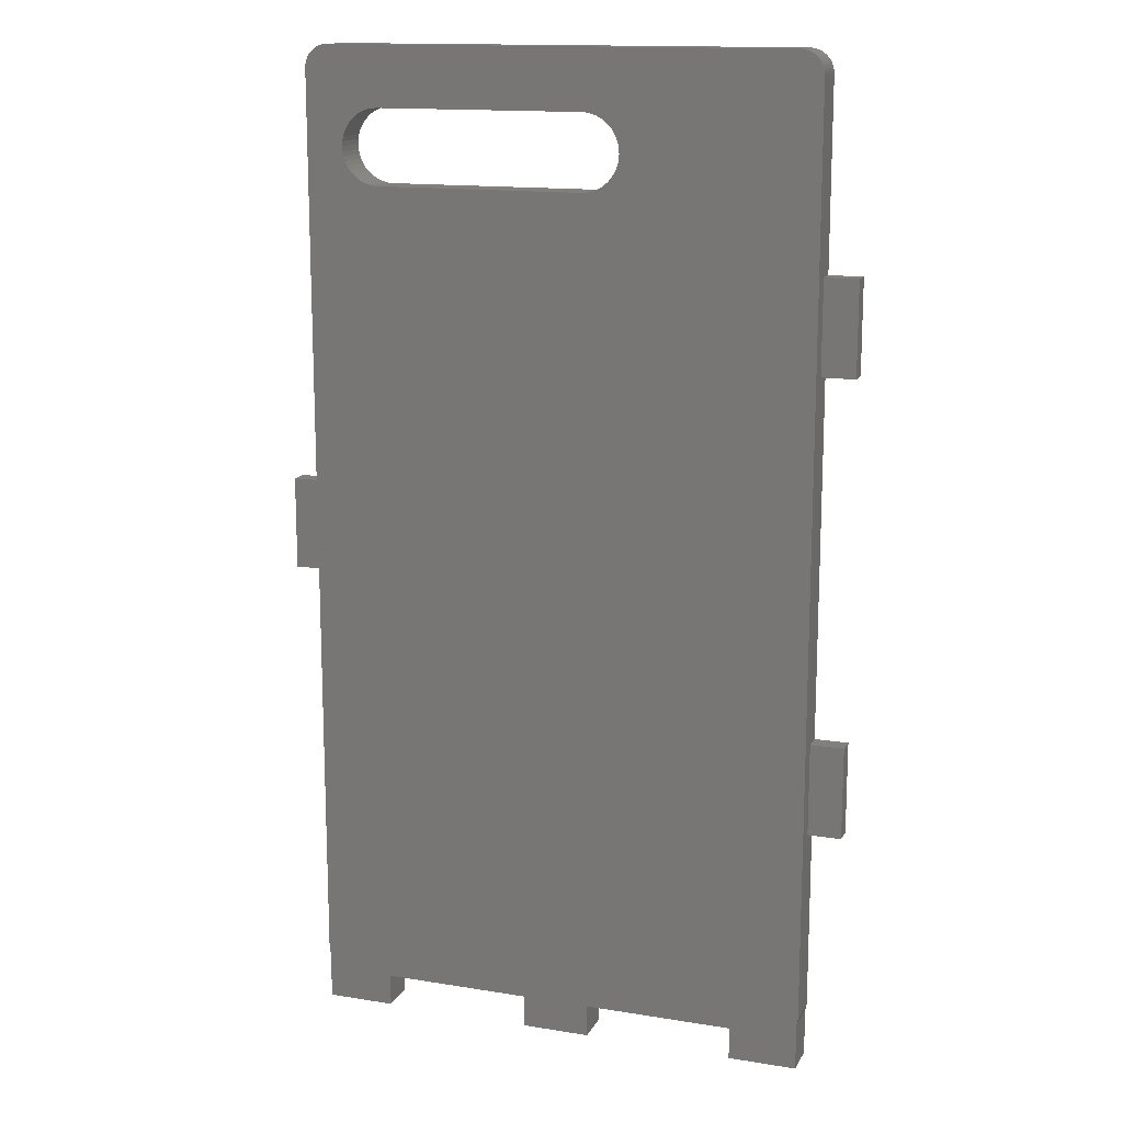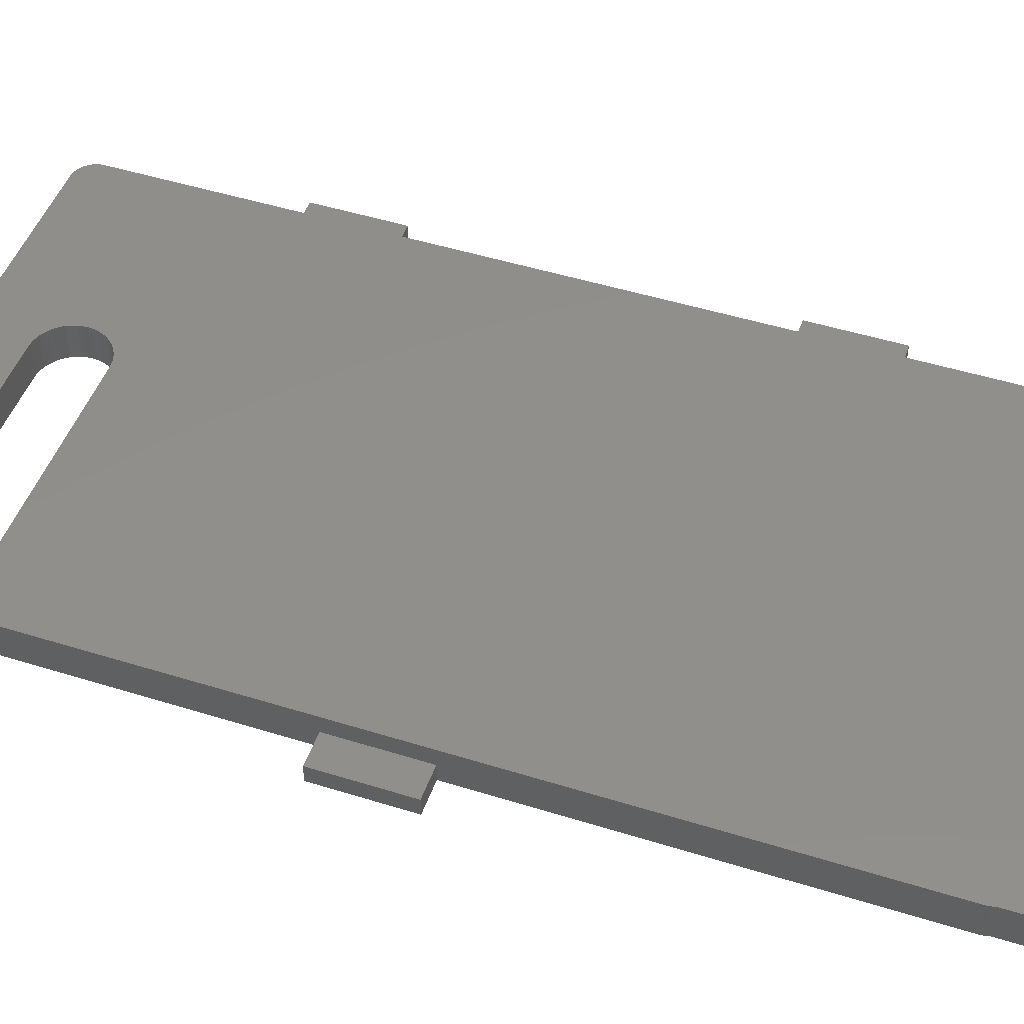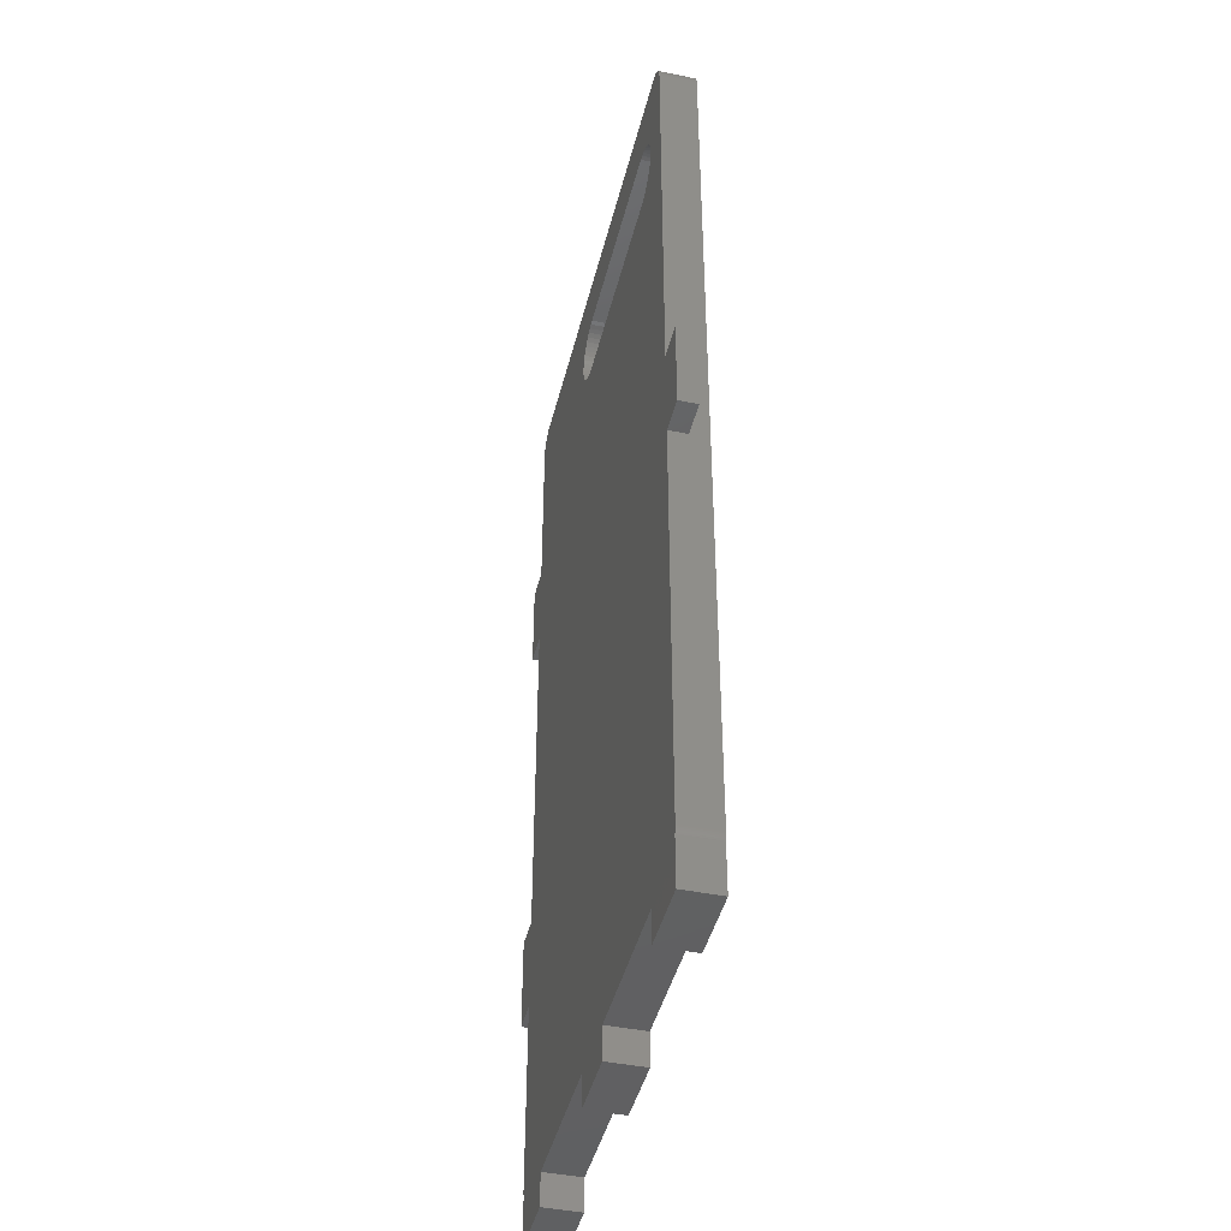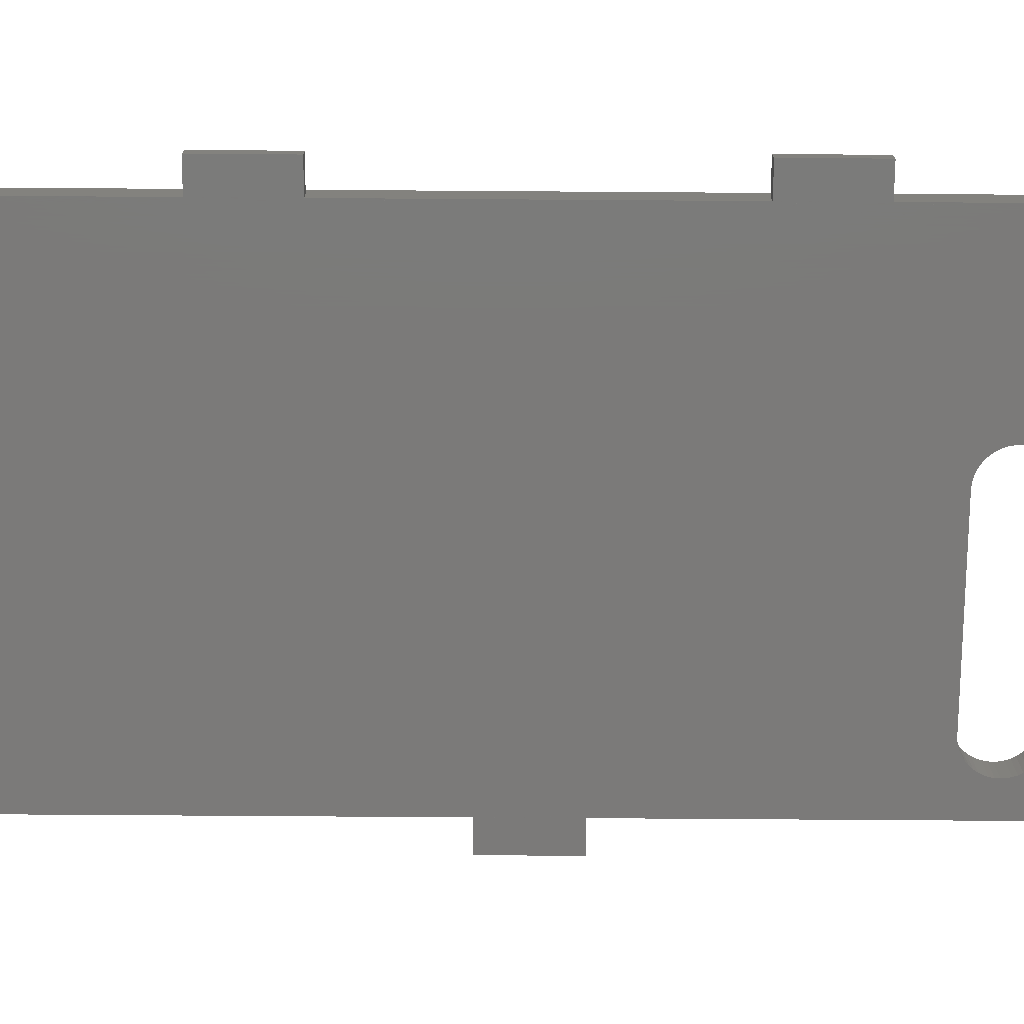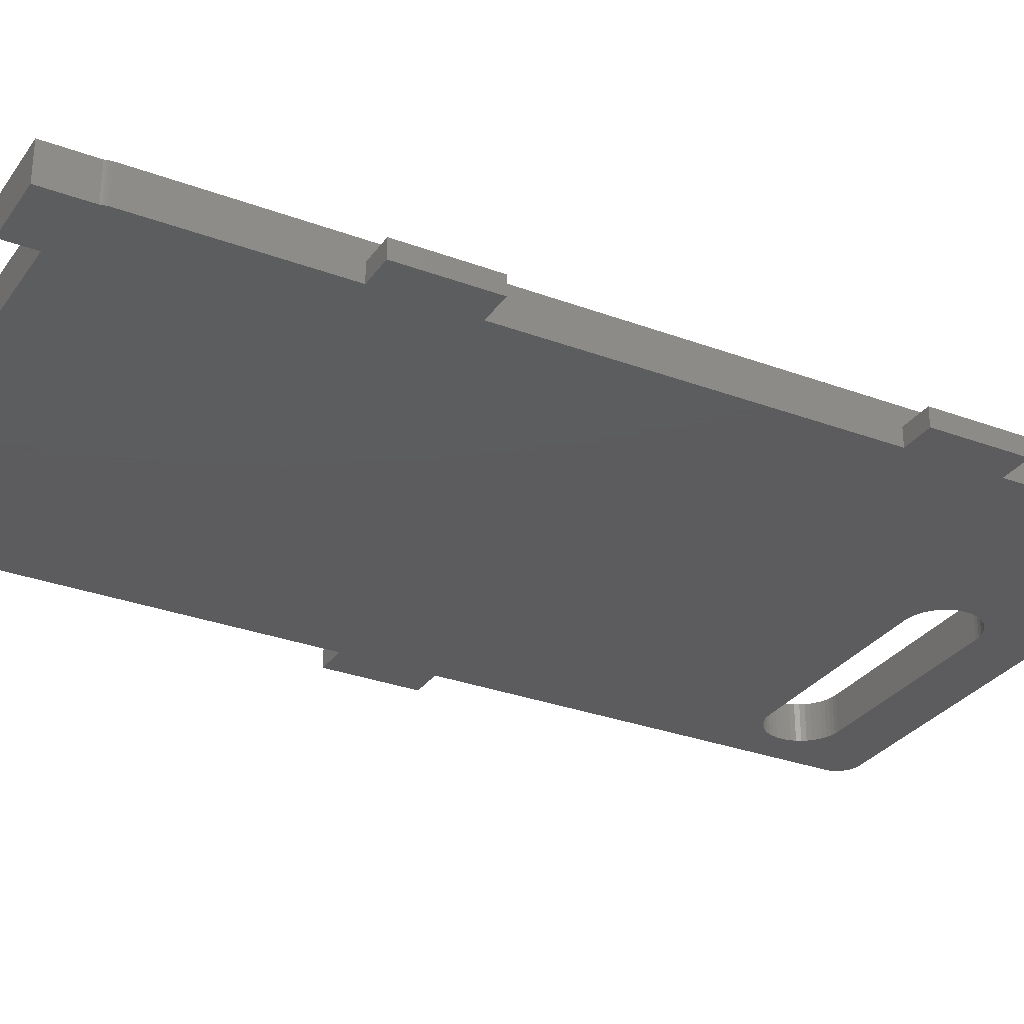
<metadata>
{"format":"stl","ext":"stl","renderer":"f3d","projection":"perspective","resolution":1024,"background":"white","views":[{"elev":14.5,"azim":19.5,"up":"+Y"},{"elev":48.2,"azim":-70.7,"up":"+Z"},{"elev":-43.4,"azim":-103.6,"up":"+Y"},{"elev":-73.7,"azim":89.6,"up":"+Z"},{"elev":-30.0,"azim":61.4,"up":"+Z"}]}
</metadata>
<code>
# stl→obj: 272 verts, 532 faces
v 80.75 60.88 16.67
v 80.75 65.88 15.67
v 80.75 65.88 16.67
v 80.75 60.88 15.67
v 78.95 65.88 16.67
v 78.95 60.88 16.67
v 78.95 60.88 15.67
v 78.95 65.88 15.67
v 108.3 48.82 15.67
v 108.3 53.82 16.67
v 108.3 53.82 15.67
v 108.3 48.82 16.67
v 110.1 53.82 15.67
v 110.1 48.82 15.67
v 110.1 48.82 16.67
v 110.1 53.82 16.67
v 108.3 73.19 15.67
v 108.3 78.19 16.67
v 108.3 78.19 15.67
v 108.3 73.19 16.67
v 110.1 78.19 15.67
v 110.1 73.19 15.67
v 110.1 73.19 16.67
v 110.1 78.19 16.67
v 84.53 37.53 15.67
v 84.53 35.78 17.67
v 84.53 35.78 15.67
v 84.53 37.53 17.67
v 80.83 38.36 17.67
v 80.83 35.78 15.67
v 80.83 35.78 17.67
v 80.83 38.36 15.67
v 108.2 88.31 15.67
v 108.2 88.23 17.67
v 108.2 88.23 15.67
v 108.2 88.31 17.67
v 108.3 87.99 15.67
v 108.3 38.78 17.67
v 108.3 38.78 15.67
v 108.3 87.99 17.67
v 108.2 38.46 15.67
v 108.2 38.38 17.67
v 108.2 38.38 15.67
v 108.2 38.46 17.67
v 108.3 38.7 17.67
v 108.3 38.7 15.67
v 107.8 88.98 17.67
v 107.8 88.93 15.67
v 107.8 88.98 15.67
v 107.8 88.93 17.67
v 107.6 89.11 17.67
v 107.6 89.07 15.67
v 107.6 89.11 15.67
v 107.6 89.07 17.67
v 108.1 88.54 15.67
v 108.2 88.46 17.67
v 108.2 88.46 15.67
v 108.1 88.54 17.67
v 107.9 88.81 15.67
v 108 88.75 17.67
v 108 88.75 15.67
v 107.9 88.81 17.67
v 81.53 89.14 17.67
v 81.6 89.17 15.67
v 81.53 89.14 15.67
v 81.6 89.17 17.67
v 107.5 89.14 17.67
v 107.5 89.14 15.67
v 108.1 88.61 15.67
v 108.1 88.61 17.67
v 107.9 88.87 15.67
v 107.9 88.87 17.67
v 81.38 89.07 17.67
v 81.45 89.11 15.67
v 81.38 89.07 15.67
v 81.45 89.11 17.67
v 81.12 88.87 17.67
v 81.18 88.93 15.67
v 81.12 88.87 15.67
v 81.18 88.93 17.67
v 81.68 89.19 17.67
v 81.76 89.21 15.67
v 81.68 89.19 15.67
v 81.76 89.21 17.67
v 81.24 88.98 17.67
v 81.31 89.02 15.67
v 81.24 88.98 15.67
v 81.31 89.02 17.67
v 80.96 88.68 17.67
v 80.92 88.61 15.67
v 80.92 88.61 17.67
v 80.96 88.68 15.67
v 81.06 88.81 17.67
v 81.01 88.75 15.67
v 81.01 88.75 17.67
v 81.06 88.81 15.67
v 81.84 89.22 17.67
v 81.92 89.23 15.67
v 81.84 89.22 15.67
v 81.92 89.23 17.67
v 82 89.24 17.67
v 107 89.24 15.67
v 82 89.24 15.67
v 107 89.24 17.67
v 80.88 88.54 15.67
v 80.88 88.54 17.67
v 80.85 88.46 17.67
v 80.82 88.39 15.67
v 80.82 88.39 17.67
v 80.85 88.46 15.67
v 80.8 88.31 15.67
v 80.8 88.31 17.67
v 107.2 89.22 17.67
v 107.2 89.21 15.67
v 107.2 89.22 15.67
v 107.2 89.21 17.67
v 96.16 86.03 17.67
v 95.9 86.04 15.67
v 96.16 86.03 15.67
v 95.9 86.04 17.67
v 84.24 82.11 17.67
v 84.49 82.06 15.67
v 84.24 82.11 15.67
v 84.49 82.06 17.67
v 107.4 89.17 17.67
v 107.4 89.17 15.67
v 80.76 88.07 17.67
v 80.75 87.99 15.67
v 80.75 87.99 17.67
v 80.76 88.07 15.67
v 107.1 89.23 17.67
v 107.1 89.23 15.67
v 107.3 89.19 15.67
v 107.3 89.19 17.67
v 80.78 88.23 15.67
v 80.78 88.23 17.67
v 80.75 38.78 15.67
v 80.75 38.78 17.67
v 80.76 88.15 15.67
v 80.76 88.15 17.67
v 84.24 85.97 17.67
v 83.99 85.89 15.67
v 84.24 85.97 15.67
v 83.99 85.89 17.67
v 82.82 83.52 15.67
v 82.91 83.28 17.67
v 82.91 83.28 15.67
v 82.82 83.52 17.67
v 97.32 85.46 17.67
v 97.49 85.26 15.67
v 97.49 85.26 17.67
v 97.32 85.46 15.67
v 82.91 84.81 15.67
v 82.82 84.56 17.67
v 82.82 84.56 15.67
v 82.91 84.81 17.67
v 97.84 84.56 17.67
v 97.89 84.3 15.67
v 97.89 84.3 17.67
v 97.84 84.56 15.67
v 82.77 83.78 17.67
v 82.77 83.78 15.67
v 97.64 83.04 17.67
v 97.49 82.82 15.67
v 97.49 82.82 17.67
v 97.64 83.04 15.67
v 83.17 85.26 15.67
v 83.02 85.04 17.67
v 83.02 85.04 15.67
v 83.17 85.26 17.67
v 97.84 83.52 17.67
v 97.75 83.28 15.67
v 97.75 83.28 17.67
v 97.84 83.52 15.67
v 84.75 86.04 17.67
v 84.49 86.03 15.67
v 84.75 86.04 15.67
v 84.49 86.03 17.67
v 97.75 84.81 17.67
v 97.75 84.81 15.67
v 83.34 85.46 17.67
v 83.34 85.46 15.67
v 83.99 82.19 17.67
v 83.99 82.19 15.67
v 97.12 85.63 17.67
v 96.9 85.77 15.67
v 97.12 85.63 15.67
v 96.9 85.77 17.67
v 96.67 85.89 15.67
v 96.67 85.89 17.67
v 96.42 85.97 15.67
v 96.42 85.97 17.67
v 83.75 82.31 17.67
v 83.75 82.31 15.67
v 83.54 82.46 17.67
v 83.54 82.46 15.67
v 97.9 84.04 17.67
v 97.89 83.78 15.67
v 97.89 83.78 17.67
v 97.9 84.04 15.67
v 84.75 82.04 17.67
v 95.9 82.04 15.67
v 84.75 82.04 15.67
v 95.9 82.04 17.67
v 108.2 38.54 15.67
v 108.2 38.54 17.67
v 108.2 38.62 15.67
v 108.2 38.62 17.67
v 83.02 83.04 17.67
v 83.02 83.04 15.67
v 83.75 85.77 15.67
v 83.75 85.77 17.67
v 96.16 82.06 17.67
v 96.42 82.11 15.67
v 96.16 82.06 15.67
v 96.42 82.11 17.67
v 97.64 85.04 15.67
v 97.64 85.04 17.67
v 83.17 82.82 17.67
v 83.17 82.82 15.67
v 96.67 82.19 17.67
v 96.9 82.31 15.67
v 96.67 82.19 15.67
v 96.9 82.31 17.67
v 82.77 84.3 17.67
v 82.77 84.3 15.67
v 97.32 82.63 15.67
v 97.32 82.63 17.67
v 83.34 82.63 17.67
v 83.34 82.63 15.67
v 82.75 84.04 15.67
v 82.75 84.04 17.67
v 97.12 82.46 15.67
v 97.12 82.46 17.67
v 83.54 85.63 15.67
v 83.54 85.63 17.67
v 108.2 88.39 17.67
v 108.2 88.39 15.67
v 108.2 88.15 17.67
v 108.2 88.15 15.67
v 80.76 38.7 17.67
v 80.76 38.62 15.67
v 80.76 38.62 17.67
v 80.76 38.7 15.67
v 80.82 38.38 17.67
v 80.82 38.38 15.67
v 80.78 38.54 17.67
v 80.8 38.46 15.67
v 80.8 38.46 17.67
v 80.78 38.54 15.67
v 107.7 89.02 15.67
v 107.7 89.02 17.67
v 108.3 88.07 15.67
v 108.3 88.07 17.67
v 108 88.68 17.67
v 108 88.68 15.67
v 92.65 37.53 17.67
v 92.65 37.53 15.67
v 92.65 35.78 15.67
v 92.65 35.78 17.67
v 96.35 37.53 15.67
v 96.35 35.78 17.67
v 96.35 35.78 15.67
v 96.35 37.53 17.67
v 108.2 38.36 15.67
v 104.5 37.53 15.67
v 104.5 35.78 15.67
v 108.2 35.78 15.67
v 108.2 38.36 17.67
v 104.5 37.53 17.67
v 108.2 35.78 17.67
v 104.5 35.78 17.67
f 1 2 3
f 2 1 4
f 5 1 3
f 1 5 6
f 4 6 7
f 6 4 1
f 7 2 4
f 2 7 8
f 5 2 8
f 2 5 3
f 7 5 8
f 5 7 6
f 9 10 11
f 10 9 12
f 13 9 11
f 9 13 14
f 12 14 15
f 14 12 9
f 15 10 12
f 10 15 16
f 13 10 16
f 10 13 11
f 15 13 16
f 13 15 14
f 17 18 19
f 18 17 20
f 21 17 19
f 17 21 22
f 20 22 23
f 22 20 17
f 23 18 20
f 18 23 24
f 21 18 24
f 18 21 19
f 23 21 24
f 21 23 22
f 25 26 27
f 26 25 28
f 29 30 31
f 30 29 32
f 26 30 27
f 30 26 31
f 33 34 35
f 34 33 36
f 37 38 39
f 38 37 40
f 41 42 43
f 42 41 44
f 39 45 46
f 45 39 38
f 47 48 49
f 48 47 50
f 51 52 53
f 52 51 54
f 55 56 57
f 56 55 58
f 59 60 61
f 60 59 62
f 63 64 65
f 64 63 66
f 67 53 68
f 53 67 51
f 69 58 55
f 58 69 70
f 71 62 59
f 62 71 72
f 73 74 75
f 74 73 76
f 77 78 79
f 78 77 80
f 81 82 83
f 82 81 84
f 85 86 87
f 86 85 88
f 89 90 91
f 90 89 92
f 93 94 95
f 94 93 96
f 76 65 74
f 65 76 63
f 97 98 99
f 98 97 100
f 80 87 78
f 87 80 85
f 66 83 64
f 83 66 81
f 101 102 103
f 102 101 104
f 88 75 86
f 75 88 73
f 77 96 93
f 96 77 79
f 91 105 106
f 105 91 90
f 95 92 89
f 92 95 94
f 107 108 109
f 108 107 110
f 109 111 112
f 111 109 108
f 113 114 115
f 114 113 116
f 117 118 119
f 118 117 120
f 121 122 123
f 122 121 124
f 125 68 126
f 68 125 67
f 100 103 98
f 103 100 101
f 84 99 82
f 99 84 97
f 127 128 129
f 128 127 130
f 131 115 132
f 115 131 113
f 104 132 102
f 132 104 131
f 116 133 114
f 133 116 134
f 134 126 133
f 126 134 125
f 112 135 136
f 135 112 111
f 129 137 138
f 137 129 128
f 136 139 140
f 139 136 135
f 141 142 143
f 142 141 144
f 140 130 127
f 130 140 139
f 145 146 147
f 146 145 148
f 149 150 151
f 150 149 152
f 153 154 155
f 154 153 156
f 157 158 159
f 158 157 160
f 145 161 148
f 161 145 162
f 163 164 165
f 164 163 166
f 167 168 169
f 168 167 170
f 171 172 173
f 172 171 174
f 175 176 177
f 176 175 178
f 179 160 157
f 160 179 180
f 167 181 170
f 181 167 182
f 183 123 184
f 123 183 121
f 185 186 187
f 186 185 188
f 188 189 186
f 189 188 190
f 190 191 189
f 191 190 192
f 193 184 194
f 184 193 183
f 149 187 152
f 187 149 185
f 195 194 196
f 194 195 193
f 192 119 191
f 119 192 117
f 197 198 199
f 198 197 200
f 201 202 203
f 202 201 204
f 50 71 48
f 71 50 72
f 205 44 41
f 44 205 206
f 207 206 205
f 206 207 208
f 147 209 210
f 209 147 146
f 178 143 176
f 143 178 141
f 144 211 142
f 211 144 212
f 46 208 207
f 208 46 45
f 213 214 215
f 214 213 216
f 151 217 218
f 217 151 150
f 210 219 220
f 219 210 209
f 221 222 223
f 222 221 224
f 155 225 226
f 225 155 154
f 204 215 202
f 215 204 213
f 165 227 228
f 227 165 164
f 216 223 214
f 223 216 221
f 218 180 179
f 180 218 217
f 120 177 118
f 177 120 175
f 169 156 153
f 156 169 168
f 220 229 230
f 229 220 219
f 231 161 162
f 161 231 232
f 229 196 230
f 196 229 195
f 226 232 231
f 232 226 225
f 199 174 171
f 174 199 198
f 159 200 197
f 200 159 158
f 224 233 222
f 233 224 234
f 124 203 122
f 203 124 201
f 163 172 166
f 172 163 173
f 234 227 233
f 227 234 228
f 212 235 211
f 235 212 236
f 236 182 235
f 182 236 181
f 57 237 238
f 237 57 56
f 35 239 240
f 239 35 34
f 241 242 243
f 242 241 244
f 245 32 29
f 32 245 246
f 247 248 249
f 248 247 250
f 243 250 247
f 250 243 242
f 54 251 52
f 251 54 252
f 238 36 33
f 36 238 237
f 253 40 37
f 40 253 254
f 138 244 241
f 244 138 137
f 249 246 245
f 246 249 248
f 106 110 107
f 110 106 105
f 252 49 251
f 49 252 47
f 240 254 253
f 254 240 239
f 61 255 256
f 255 61 60
f 256 70 69
f 70 256 255
f 257 25 258
f 25 257 28
f 257 259 260
f 259 257 258
f 261 262 263
f 262 261 264
f 262 259 263
f 259 262 260
f 238 265 57
f 265 238 43
f 43 238 41
f 41 238 33
f 41 33 35
f 41 35 205
f 205 35 207
f 207 35 240
f 207 240 46
f 46 240 253
f 46 253 39
f 39 253 37
f 103 226 231
f 226 103 155
f 155 103 153
f 153 103 169
f 169 103 167
f 167 103 182
f 182 103 235
f 235 103 211
f 211 103 142
f 142 103 143
f 143 103 176
f 176 103 102
f 176 102 177
f 177 102 118
f 118 102 119
f 119 102 191
f 191 102 189
f 189 102 186
f 186 102 187
f 187 102 152
f 152 102 150
f 150 102 217
f 217 102 180
f 180 102 160
f 160 102 158
f 158 102 200
f 200 102 266
f 266 102 267
f 267 102 268
f 268 102 132
f 268 132 115
f 268 115 114
f 268 114 133
f 268 133 126
f 268 126 68
f 268 68 53
f 268 53 52
f 268 52 251
f 268 251 49
f 268 49 48
f 268 48 71
f 268 71 59
f 268 59 61
f 268 61 256
f 268 256 69
f 268 69 55
f 268 55 57
f 268 57 265
f 214 261 215
f 261 214 266
f 266 214 223
f 266 223 222
f 266 222 233
f 266 233 227
f 266 227 164
f 266 164 166
f 266 166 172
f 266 172 174
f 266 174 198
f 266 198 200
f 203 25 122
f 25 203 258
f 258 203 202
f 258 202 259
f 259 202 263
f 263 202 215
f 263 215 261
f 130 137 128
f 137 130 244
f 244 130 242
f 242 130 139
f 242 139 250
f 250 139 135
f 250 135 111
f 250 111 248
f 248 111 246
f 246 111 108
f 246 108 110
f 246 110 32
f 32 110 30
f 30 110 27
f 27 110 105
f 27 105 90
f 27 90 92
f 27 92 94
f 27 94 96
f 27 96 79
f 27 79 78
f 27 78 87
f 27 87 86
f 27 86 75
f 27 75 74
f 27 74 65
f 27 65 64
f 27 64 83
f 27 83 82
f 27 82 99
f 27 99 98
f 27 98 103
f 27 103 231
f 27 231 162
f 27 162 145
f 27 145 147
f 27 147 210
f 27 210 220
f 27 220 230
f 27 230 196
f 27 196 194
f 27 194 184
f 27 184 123
f 27 123 122
f 27 122 25
f 43 269 265
f 269 43 42
f 270 261 266
f 261 270 264
f 241 129 138
f 129 241 127
f 127 241 243
f 127 243 140
f 140 243 247
f 140 247 136
f 136 247 112
f 112 247 249
f 112 249 245
f 112 245 109
f 109 245 107
f 107 245 29
f 26 29 31
f 29 26 107
f 107 26 106
f 106 26 91
f 91 26 89
f 89 26 95
f 95 26 93
f 93 26 77
f 77 26 80
f 80 26 85
f 85 26 88
f 88 26 73
f 73 26 76
f 76 26 63
f 63 26 66
f 66 26 81
f 81 26 84
f 84 26 97
f 97 26 100
f 100 26 101
f 101 26 232
f 232 26 161
f 161 26 148
f 148 26 146
f 146 26 209
f 209 26 219
f 219 26 229
f 229 26 195
f 195 26 193
f 193 26 183
f 183 26 121
f 121 26 124
f 124 26 28
f 271 270 272
f 270 271 104
f 104 271 131
f 131 271 113
f 113 271 116
f 116 271 134
f 134 271 125
f 125 271 67
f 67 271 51
f 51 271 54
f 54 271 252
f 252 271 47
f 47 271 50
f 50 271 72
f 72 271 62
f 62 271 60
f 60 271 255
f 255 271 70
f 70 271 58
f 58 271 56
f 56 271 269
f 269 237 56
f 237 269 42
f 237 42 44
f 237 44 36
f 36 44 206
f 36 206 34
f 34 206 208
f 34 208 239
f 239 208 45
f 239 45 254
f 254 45 38
f 254 38 40
f 264 216 213
f 216 264 270
f 216 270 221
f 221 270 224
f 224 270 234
f 234 270 228
f 228 270 165
f 165 270 163
f 163 270 173
f 173 270 171
f 171 270 199
f 199 270 197
f 101 178 104
f 178 101 141
f 141 101 144
f 144 101 212
f 212 101 236
f 236 101 181
f 181 101 170
f 170 101 168
f 168 101 156
f 156 101 154
f 154 101 225
f 225 101 232
f 104 178 175
f 104 175 120
f 104 120 117
f 104 117 192
f 104 192 190
f 104 190 188
f 104 188 185
f 104 185 149
f 104 149 151
f 104 151 218
f 104 218 179
f 104 179 157
f 104 157 159
f 104 159 197
f 104 197 270
f 262 257 260
f 257 262 204
f 204 262 213
f 213 262 264
f 28 201 124
f 201 28 257
f 201 257 204
f 271 267 268
f 267 271 272
f 270 267 272
f 267 270 266
f 265 271 268
f 271 265 269

</code>
